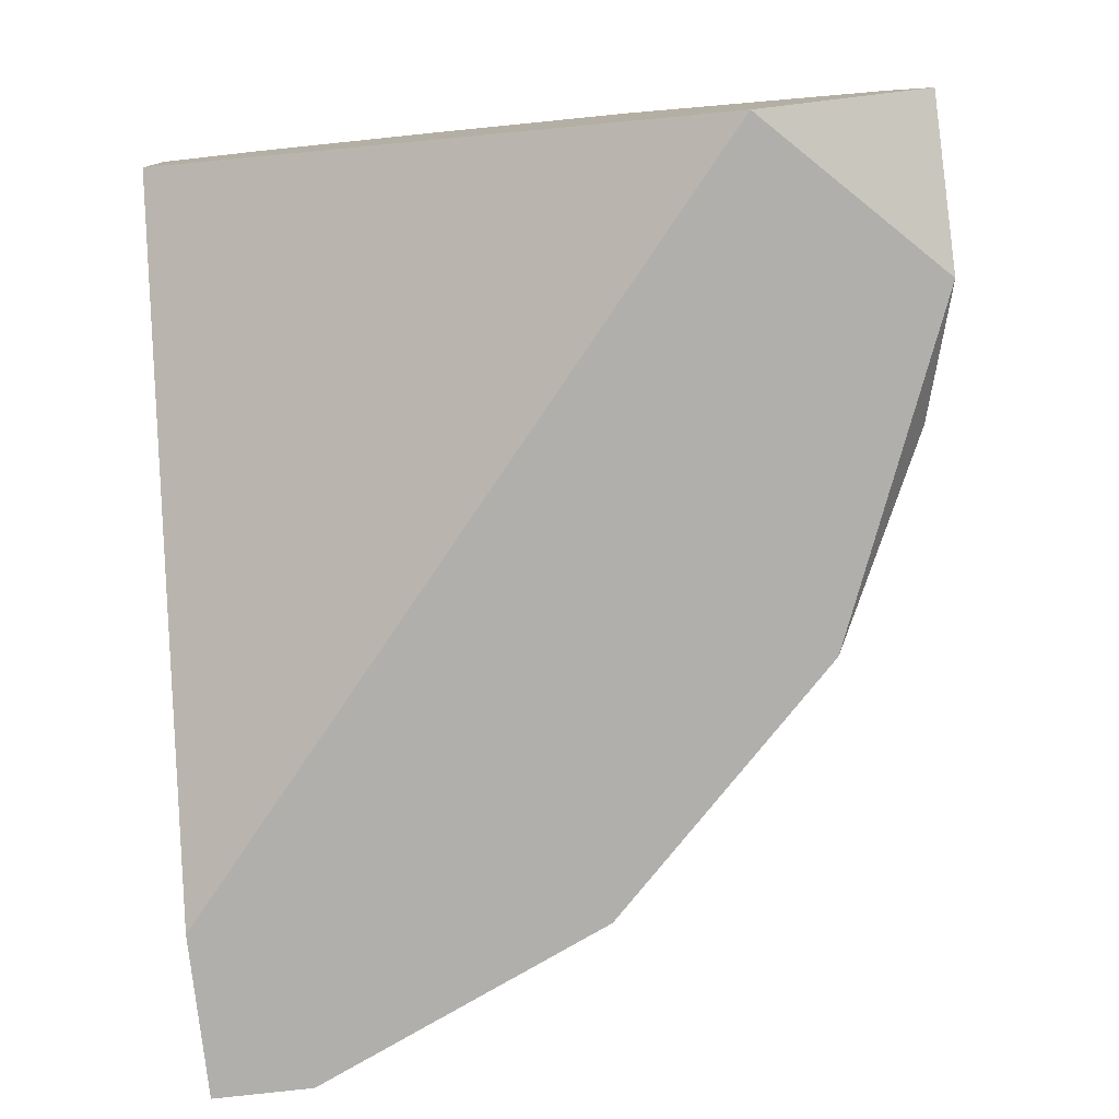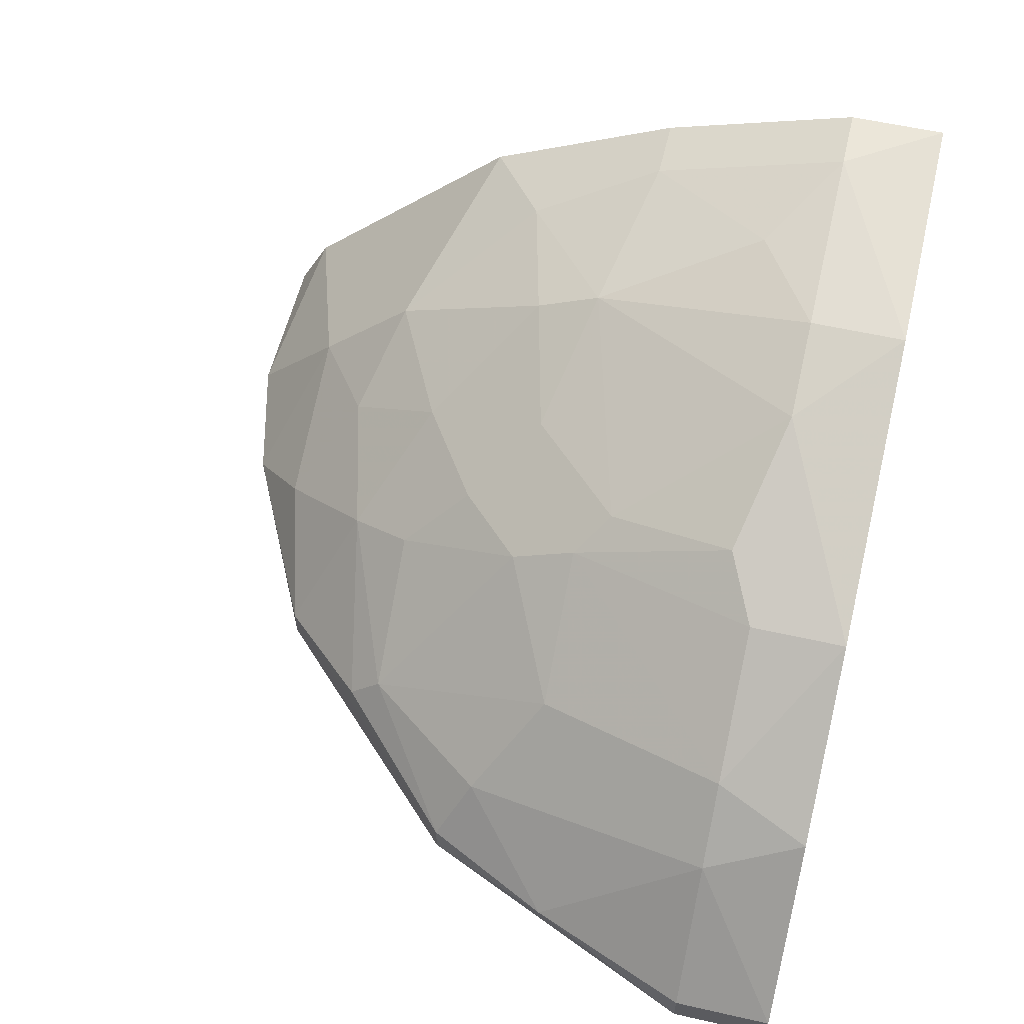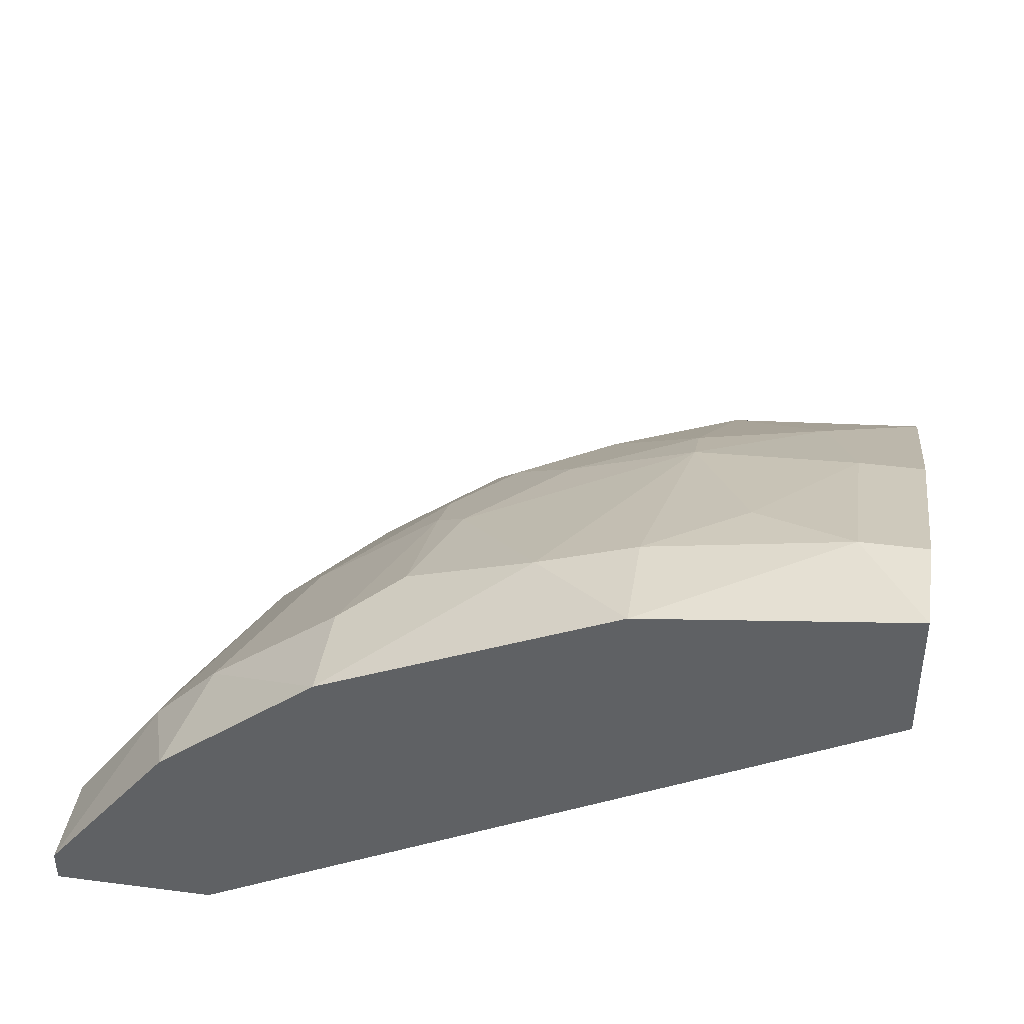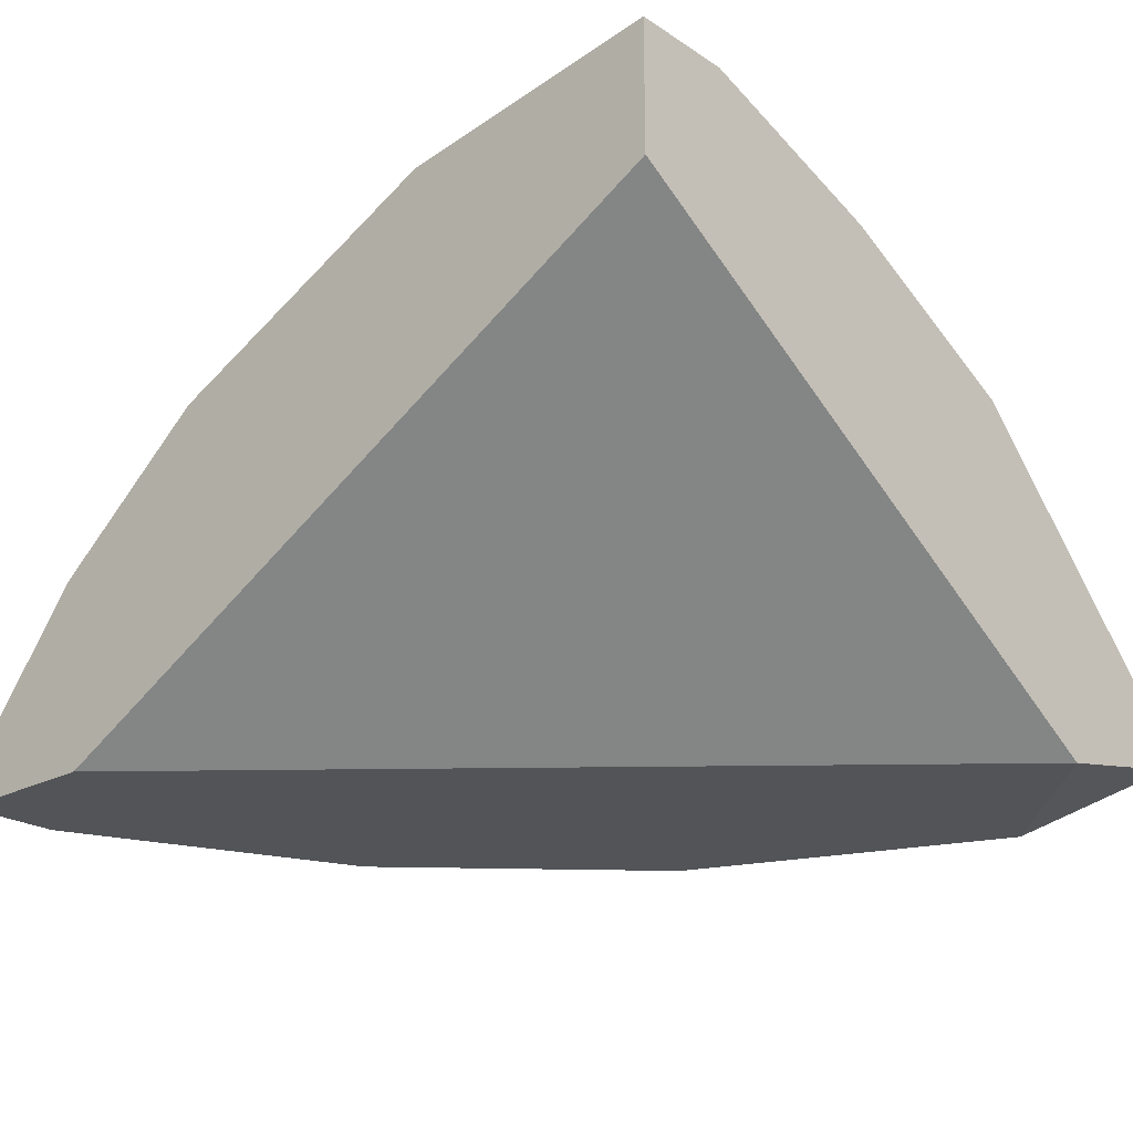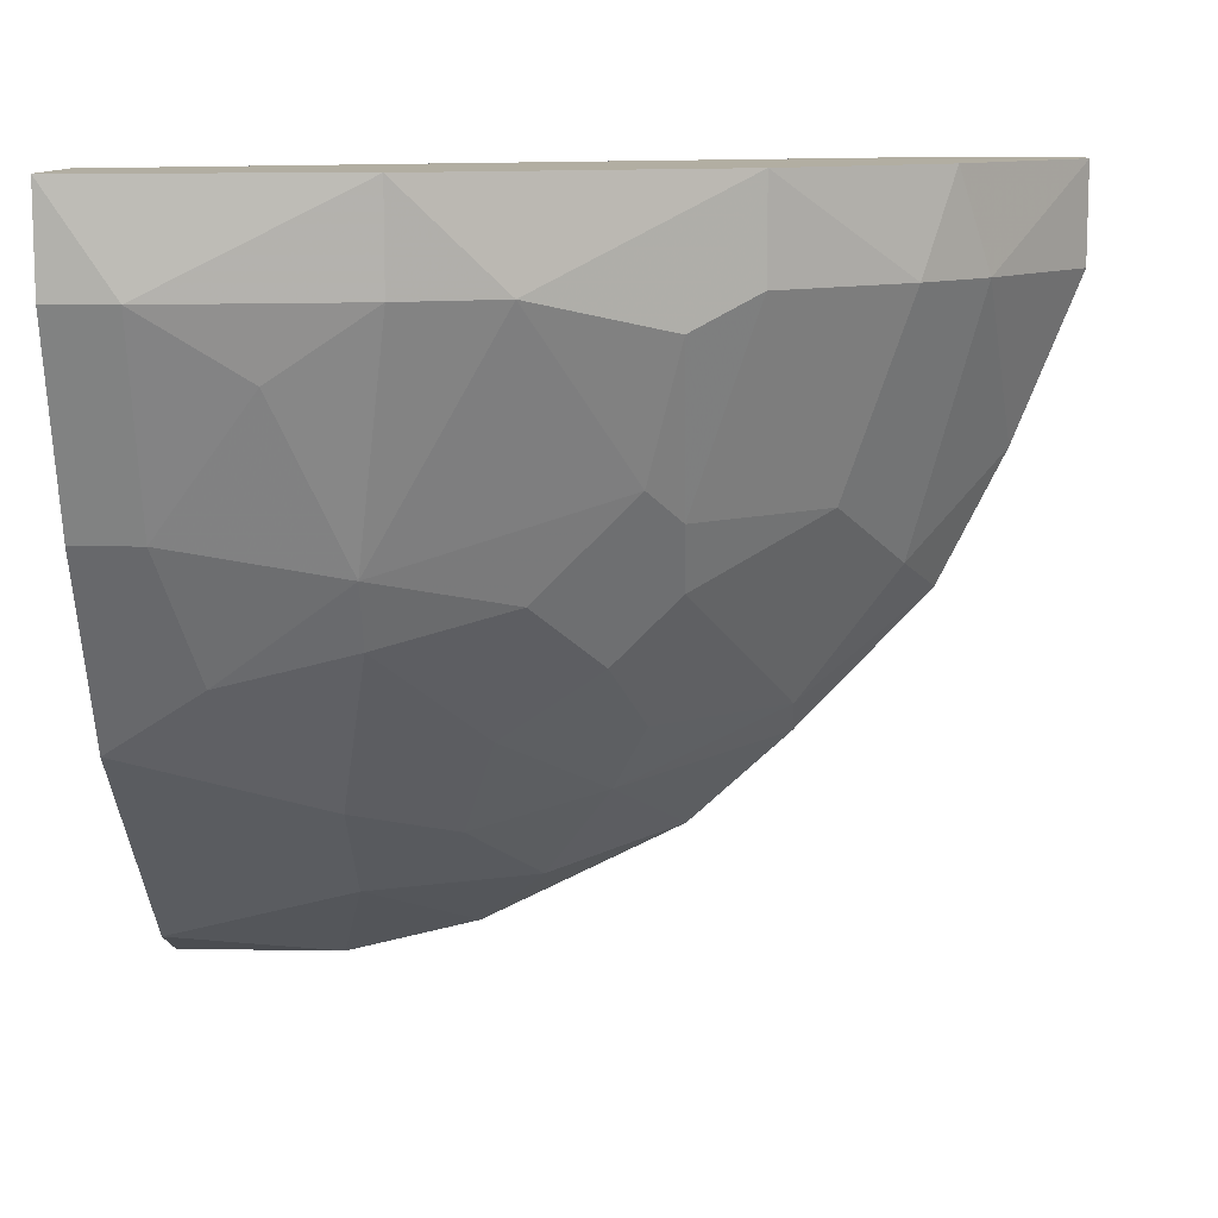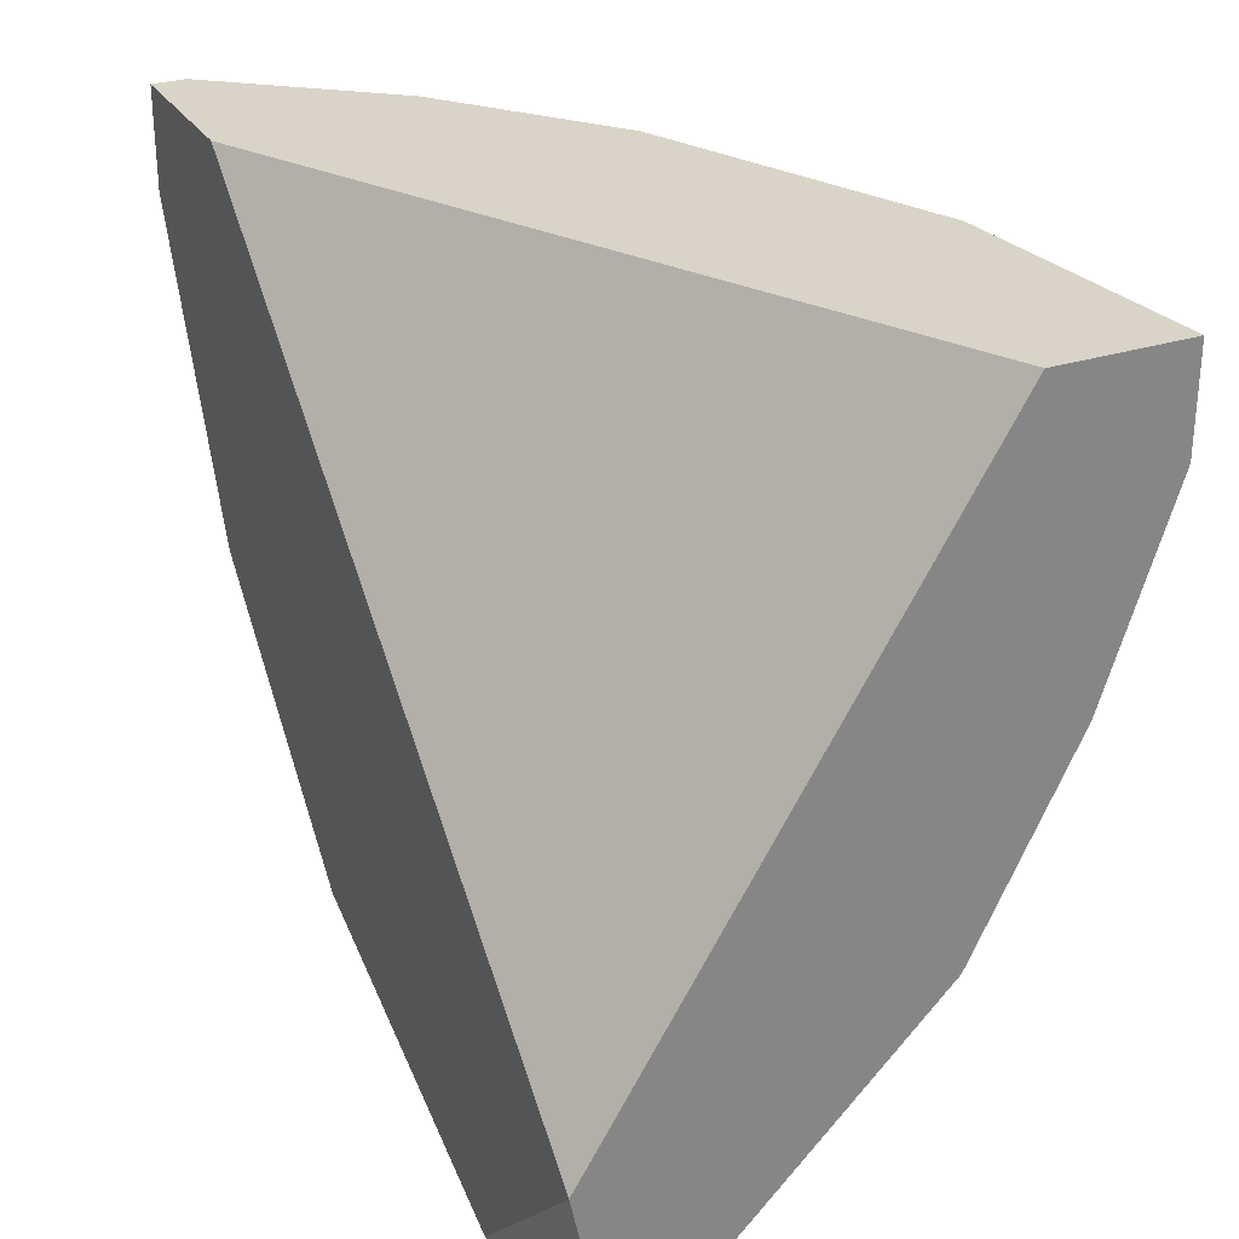
<metadata>
{"format":"obj","ext":"obj","renderer":"f3d","projection":"perspective","resolution":1024,"background":"white","views":[{"elev":-78.1,"azim":96.4,"up":"+Y"},{"elev":57.2,"azim":-76.7,"up":"+Y"},{"elev":40.3,"azim":9.0,"up":"+Y"},{"elev":-22.9,"azim":42.2,"up":"+Y"},{"elev":10.7,"azim":-177.8,"up":"+Z"},{"elev":28.7,"azim":64.3,"up":"+Z"}]}
</metadata>
<code>
v -0.03754 0.0942 0.03148
v -0.01876 0.05353 -0.0311
v -0.01876 0.05667 -0.0311
v -0.08447 0.05353 0.03148
v -0.003107 0.08795 0.04088
v -0.003107 0.05353 -0.01545
v -0.003107 0.08482 -0.006059
v -0.05942 0.06293 -0.006059
v -0.06882 0.05353 0.04088
v -0.05629 0.08482 0.04088
v -0.003107 0.1005 0.04088
v -0.03441 0.07856 -0.006059
v -0.06882 0.07544 0.03148
v -0.05004 0.05353 -0.01858
v -0.02502 0.09108 0.009574
v -0.05004 0.08169 0.0127
v -0.003107 0.05667 -0.0311
v -0.08447 0.05667 0.04088
v -0.07194 0.05667 0.003325
v -0.02189 0.06918 -0.02171
v -0.009367 0.1005 0.03148
v -0.03754 0.06293 -0.02171
v -0.02815 0.09733 0.04088
v -0.02189 0.07856 -0.01231
v -0.003107 0.0942 0.0127
v -0.05004 0.08795 0.02835
v -0.08447 0.05667 0.03148
v -0.06882 0.06293 0.006446
v -0.003107 0.06293 -0.02796
v -0.04691 0.07231 -0.006059
v -0.07194 0.05353 0.003325
v -0.02815 0.09733 0.03148
v -0.07194 0.07231 0.04088
v -0.05004 0.05667 -0.01858
v -0.03128 0.05667 -0.02796
v -0.07508 0.06918 0.03148
v -0.06256 0.07231 0.0127
v -0.03754 0.08482 0.006446
v -0.04379 0.06918 -0.01231
v -0.0125 0.08795 0.000197
v -0.05004 0.07856 0.006446
v -0.08447 0.05353 0.04088
v -0.07821 0.05667 0.01583
v -0.02502 0.08795 0.003325
v -0.003107 0.1005 0.03148
v -0.009367 0.0942 0.0127
v -0.03128 0.07231 -0.01545
v -0.05942 0.0598 -0.009187
v -0.04691 0.08482 0.01583
v -0.04379 0.07856 0.000197
v -0.05629 0.08482 0.03148
v -0.01876 0.09733 0.02523
f 21 46 52
f 4 2 6
f 5 6 7
f 4 6 9
f 6 5 9
f 9 5 10
f 5 7 11
f 10 5 11
f 2 4 14
f 2 3 17
f 6 2 17
f 7 6 17
f 9 10 18
f 1 10 23
f 10 11 23
f 11 21 23
f 7 20 24
f 11 7 25
f 10 1 26
f 4 18 27
f 8 19 28
f 17 3 29
f 7 17 29
f 20 7 29
f 3 20 29
f 14 4 31
f 19 14 31
f 15 1 32
f 1 23 32
f 23 21 32
f 10 13 33
f 18 10 33
f 14 19 34
f 34 22 35
f 3 2 35
f 2 14 35
f 20 3 35
f 22 20 35
f 14 34 35
f 27 18 36
f 33 13 36
f 18 33 36
f 13 16 37
f 8 28 37
f 28 36 37
f 36 13 37
f 30 12 39
f 8 30 39
f 22 34 39
f 7 24 40
f 30 8 41
f 37 16 41
f 8 37 41
f 16 38 41
f 4 9 42
f 18 4 42
f 9 18 42
f 4 27 43
f 28 19 43
f 31 4 43
f 19 31 43
f 27 36 43
f 36 28 43
f 24 12 44
f 38 15 44
f 12 38 44
f 40 24 44
f 15 40 44
f 21 11 45
f 11 25 45
f 25 21 45
f 25 7 46
f 21 25 46
f 7 40 46
f 40 15 46
f 20 22 47
f 12 24 47
f 24 20 47
f 39 12 47
f 22 39 47
f 19 8 48
f 34 19 48
f 8 39 48
f 39 34 48
f 1 15 49
f 26 1 49
f 16 26 49
f 15 38 49
f 38 16 49
f 12 30 50
f 38 12 50
f 30 41 50
f 41 38 50
f 13 10 51
f 16 13 51
f 10 26 51
f 26 16 51
f 15 32 52
f 32 21 52
f 46 15 52

</code>
